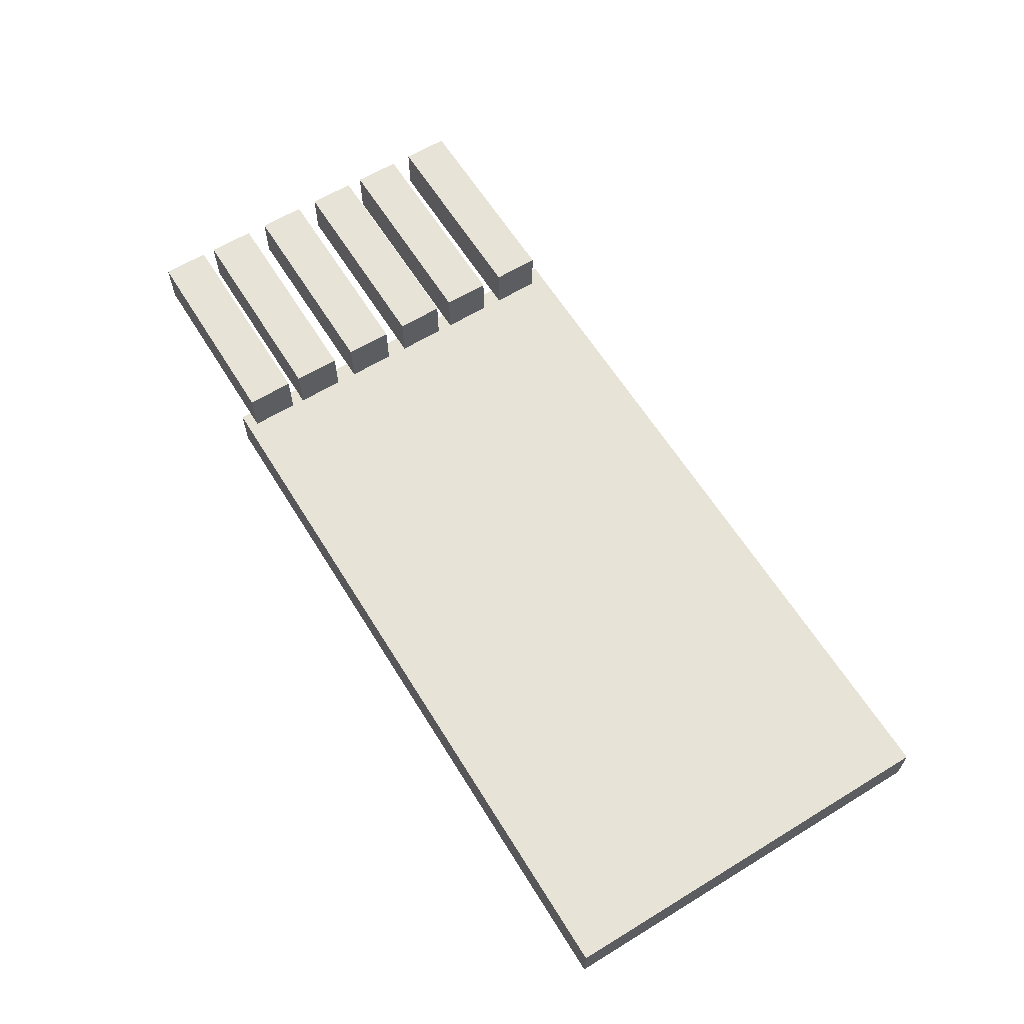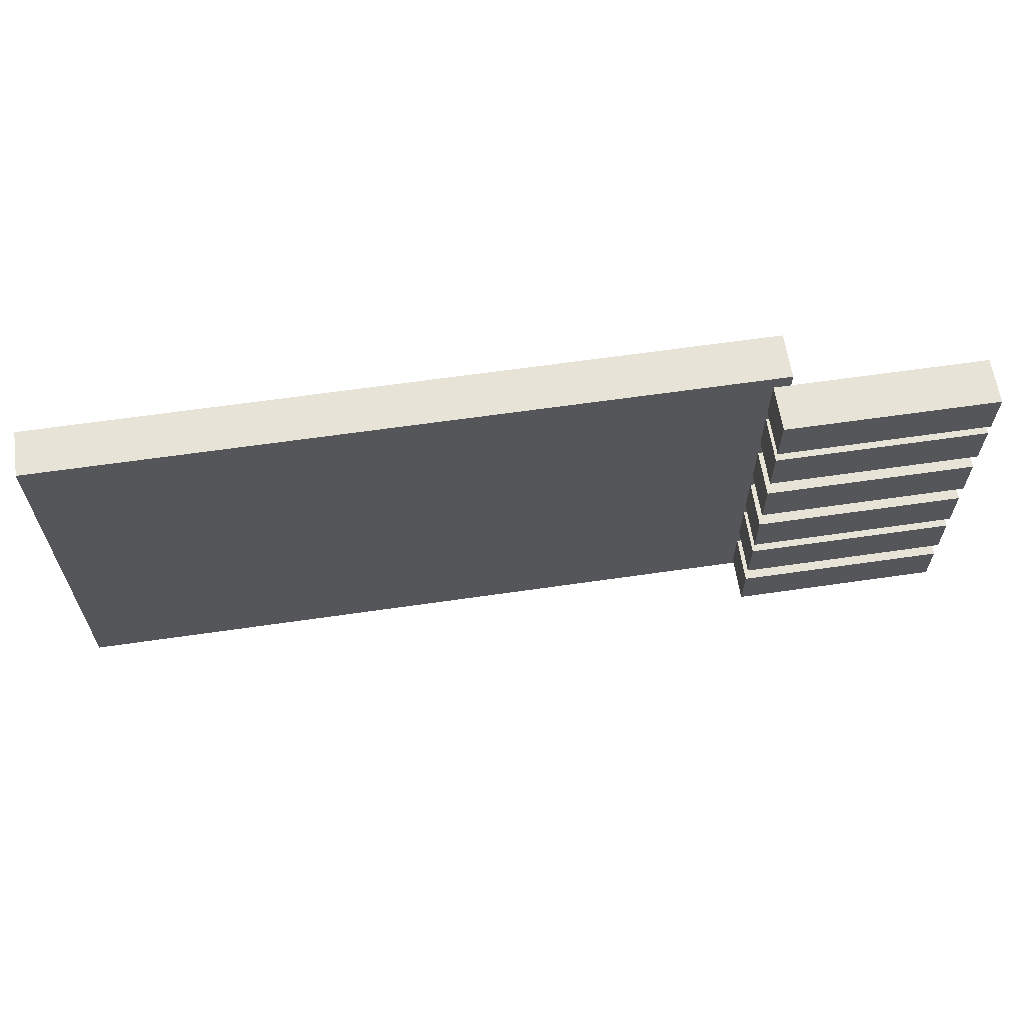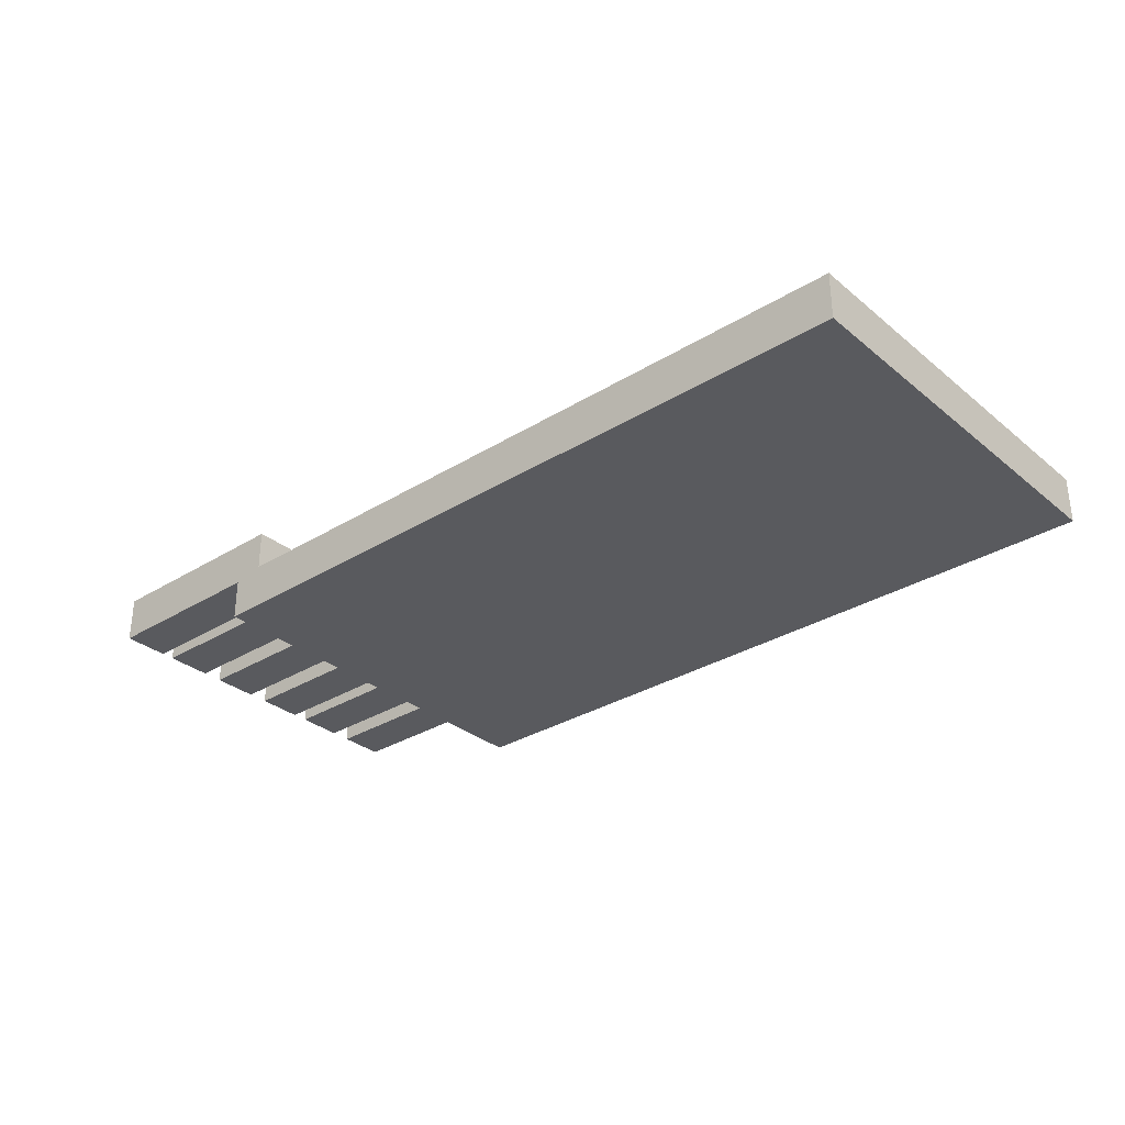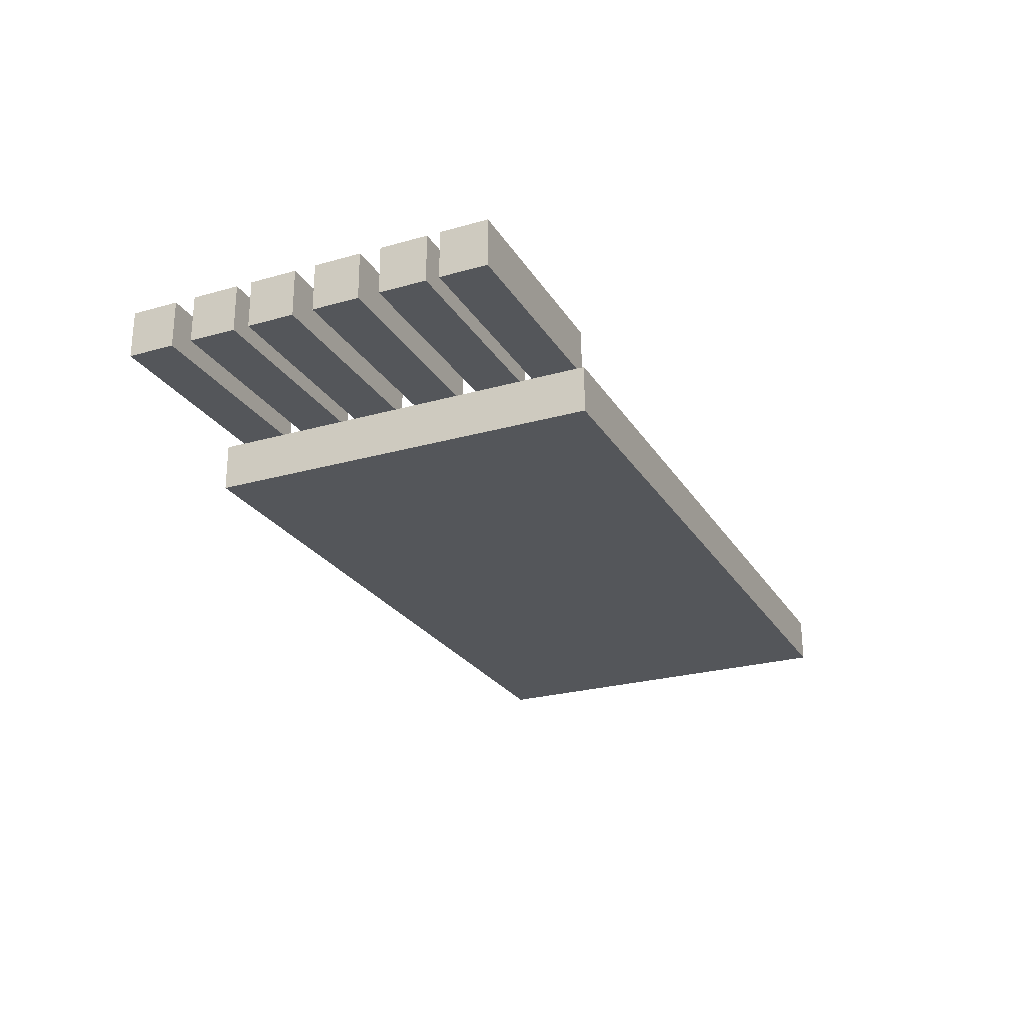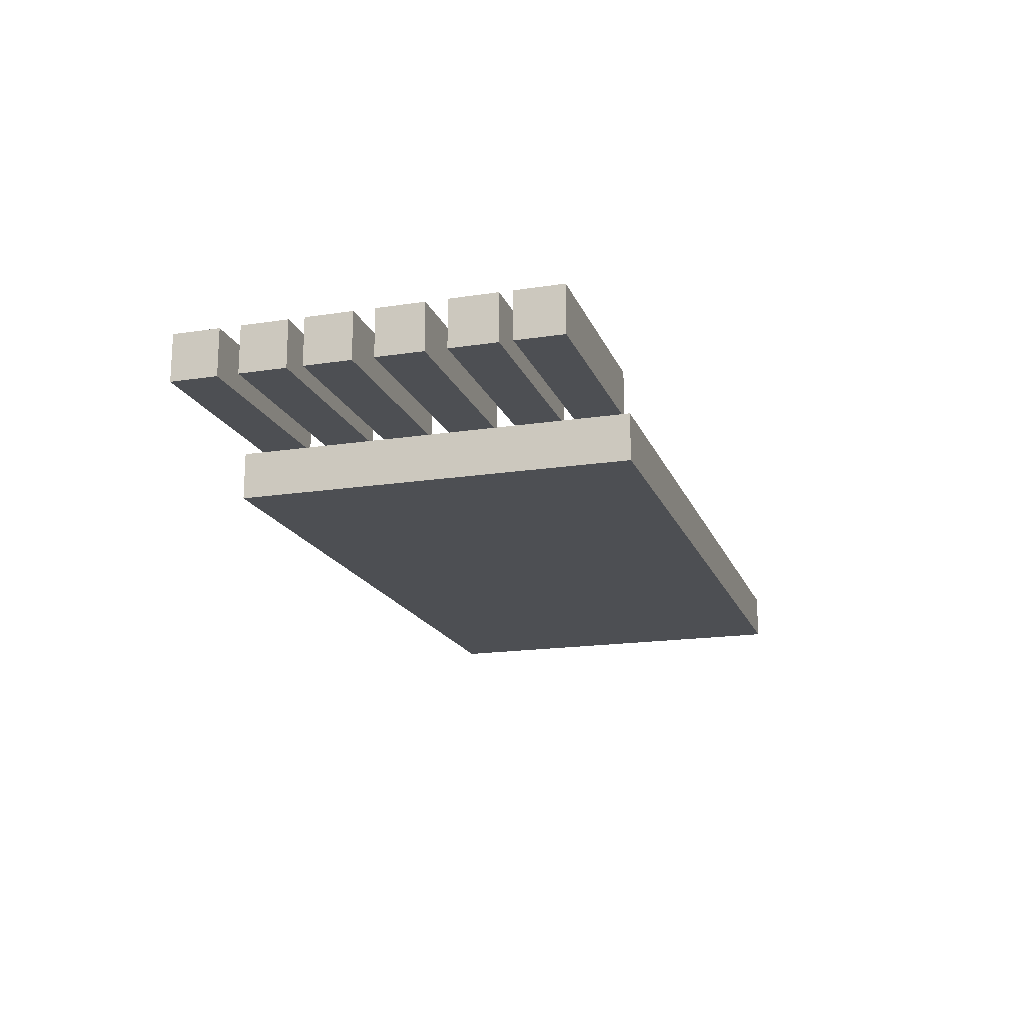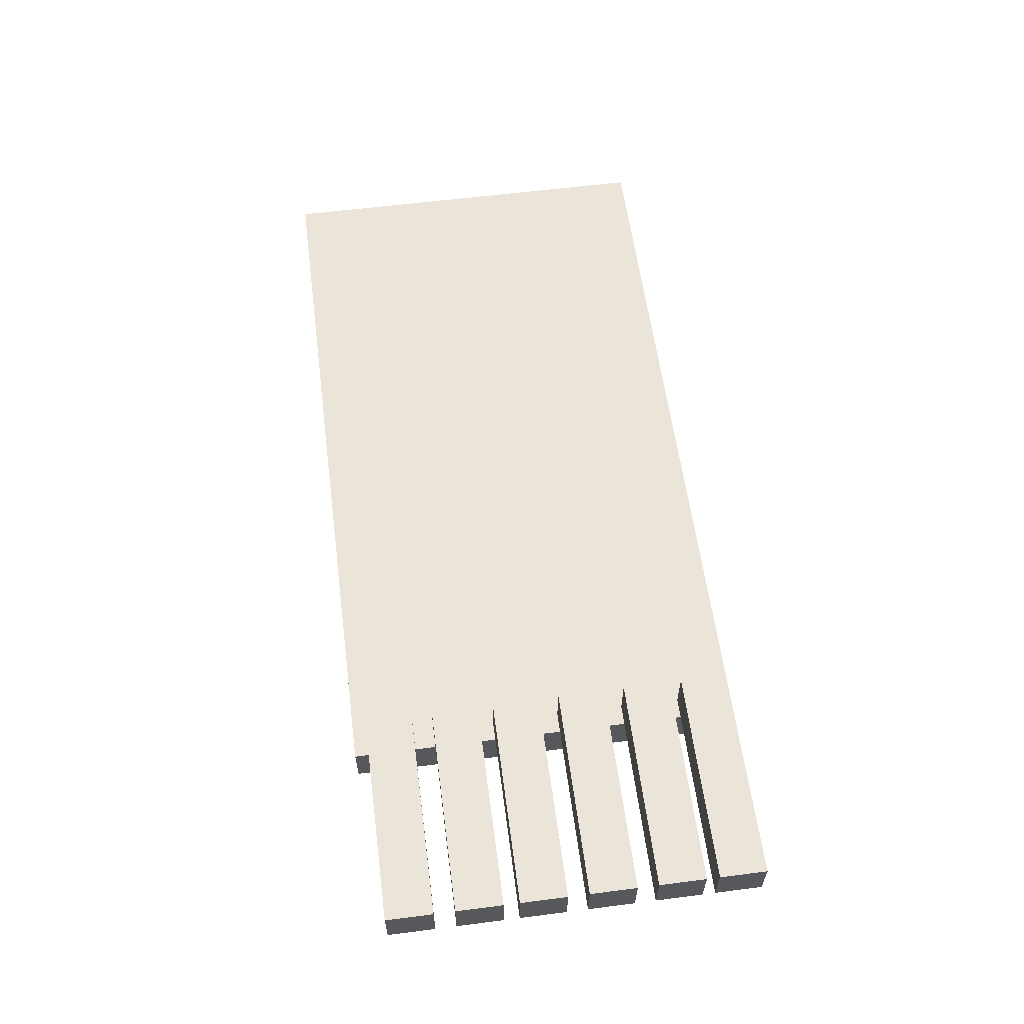
<metadata>
{"format":"obj","ext":"obj","renderer":"f3d","projection":"perspective","resolution":1024,"background":"white","views":[{"elev":62.2,"azim":58.3,"up":"+Y"},{"elev":62.6,"azim":171.6,"up":"+Z"},{"elev":-31.7,"azim":41.0,"up":"+Y"},{"elev":-25.1,"azim":-65.3,"up":"+Y"},{"elev":-17.5,"azim":-73.0,"up":"+Y"},{"elev":59.5,"azim":-97.5,"up":"+Y"}]}
</metadata>
<code>
o Cube.003_Cube.004
v -1.011 0.1306 -0.2699
v -1.011 -0.06943 -0.2699
v -1.011 0.1306 -0.06991
v -1.011 -0.06943 -0.06991
v -1.911 0.1306 -0.2699
v -1.911 -0.06943 -0.2699
v -1.911 0.1306 -0.06991
v -1.911 -0.06943 -0.06991
v -1.091 -0.2834 0.8064
v -1.091 -0.08342 0.8064
v -1.091 -0.2834 -0.8936
v -1.091 -0.08342 -0.8936
v 2.029 -0.2834 0.8064
v 2.029 -0.08342 0.8064
v 2.029 -0.2834 -0.8936
v 2.029 -0.08342 -0.8936
v -1.011 0.1306 -0.8265
v -1.011 -0.06943 -0.8265
v -1.011 0.1306 -0.6265
v -1.011 -0.06943 -0.6265
v -1.911 0.1306 -0.8265
v -1.911 -0.06943 -0.8265
v -1.911 0.1306 -0.6265
v -1.911 -0.06943 -0.6265
v -1.011 0.1306 -0.5371
v -1.011 -0.06943 -0.5371
v -1.011 0.1306 -0.3371
v -1.011 -0.06943 -0.3371
v -1.911 0.1306 -0.5371
v -1.911 -0.06943 -0.5371
v -1.911 0.1306 -0.3371
v -1.911 -0.06943 -0.3371
v -1.011 0.1306 0.0198
v -1.011 -0.06943 0.0198
v -1.011 0.1306 0.2198
v -1.011 -0.06943 0.2198
v -1.911 0.1306 0.0198
v -1.911 -0.06943 0.0198
v -1.911 0.1306 0.2198
v -1.911 -0.06943 0.2198
v -1.011 0.1306 0.3093
v -1.011 -0.06943 0.3093
v -1.011 0.1306 0.5093
v -1.011 -0.06943 0.5093
v -1.911 0.1306 0.3093
v -1.911 -0.06943 0.3093
v -1.911 0.1306 0.5093
v -1.911 -0.06943 0.5093
v -1.011 0.1306 0.5642
v -1.011 -0.06943 0.5642
v -1.011 0.1306 0.7642
v -1.011 -0.06943 0.7642
v -1.911 0.1306 0.5642
v -1.911 -0.06943 0.5642
v -1.911 0.1306 0.7642
v -1.911 -0.06943 0.7642
f 2 1 3
f 4 3 7
f 8 7 5
f 6 5 1
f 7 3 1
f 4 8 6
f 10 9 11
f 12 11 15
f 16 15 13
f 14 13 9
f 15 11 9
f 12 16 14
f 18 17 19
f 20 19 23
f 24 23 21
f 22 21 17
f 23 19 17
f 20 24 22
f 26 25 27
f 28 27 31
f 32 31 29
f 30 29 25
f 31 27 25
f 28 32 30
f 34 33 35
f 36 35 39
f 40 39 37
f 38 37 33
f 39 35 33
f 36 40 38
f 42 41 43
f 44 43 47
f 48 47 45
f 46 45 41
f 47 43 41
f 44 48 46
f 50 49 51
f 52 51 55
f 56 55 53
f 54 53 49
f 55 51 49
f 52 56 54
f 2 3 4
f 4 7 8
f 8 5 6
f 6 1 2
f 7 1 5
f 4 6 2
f 10 11 12
f 12 15 16
f 16 13 14
f 14 9 10
f 15 9 13
f 12 14 10
f 18 19 20
f 20 23 24
f 24 21 22
f 22 17 18
f 23 17 21
f 20 22 18
f 26 27 28
f 28 31 32
f 32 29 30
f 30 25 26
f 31 25 29
f 28 30 26
f 34 35 36
f 36 39 40
f 40 37 38
f 38 33 34
f 39 33 37
f 36 38 34
f 42 43 44
f 44 47 48
f 48 45 46
f 46 41 42
f 47 41 45
f 44 46 42
f 50 51 52
f 52 55 56
f 56 53 54
f 54 49 50
f 55 49 53
f 52 54 50

</code>
